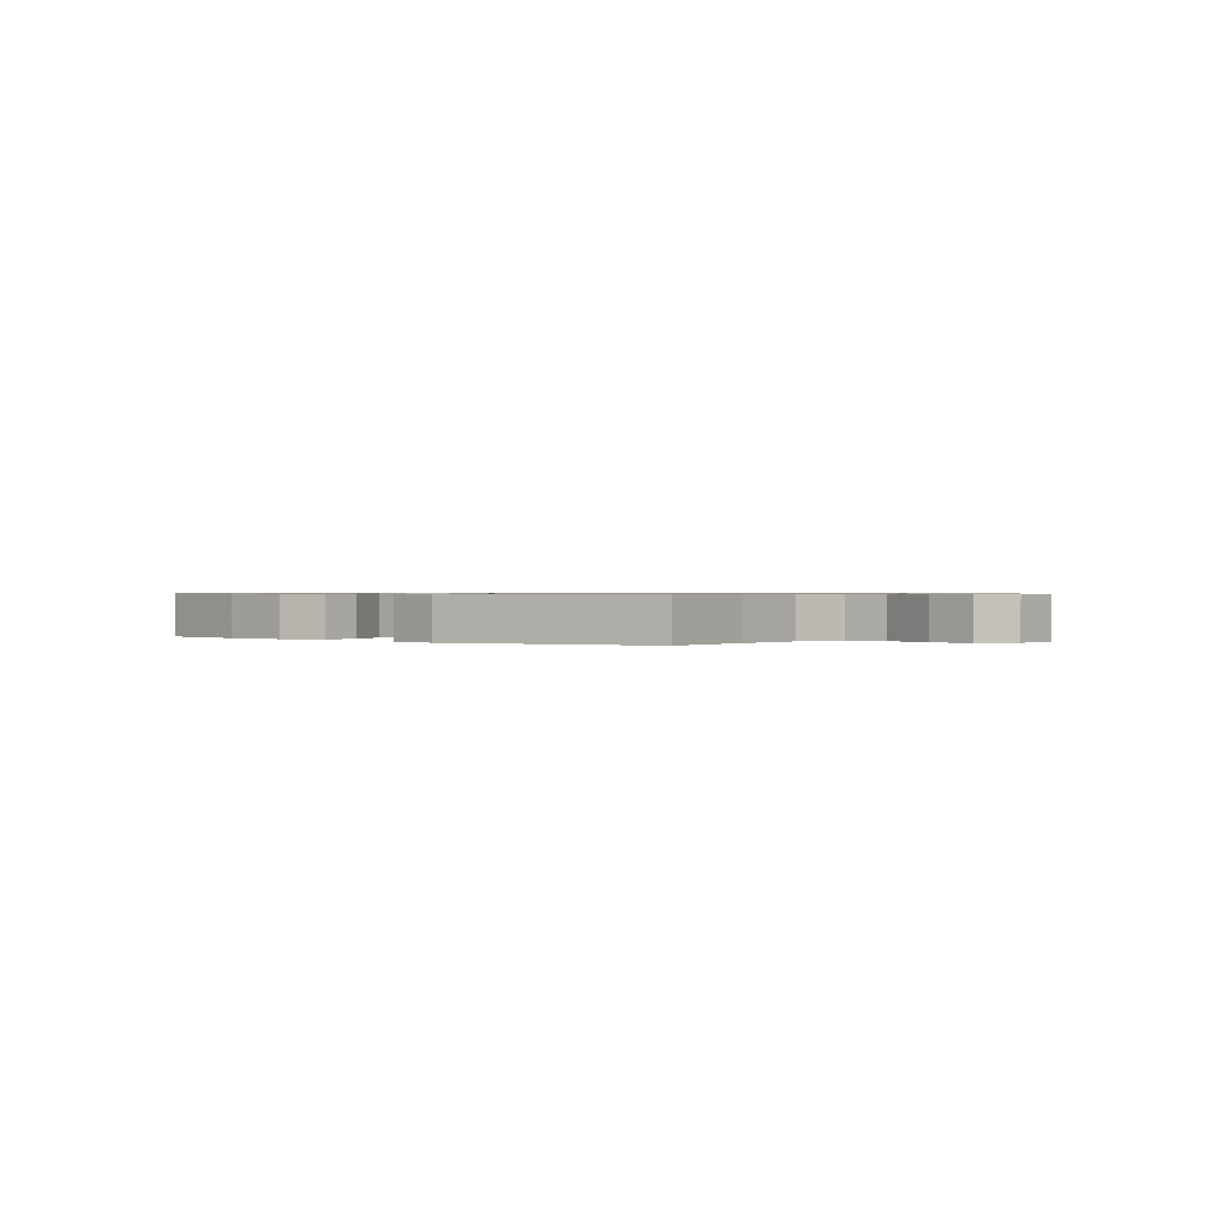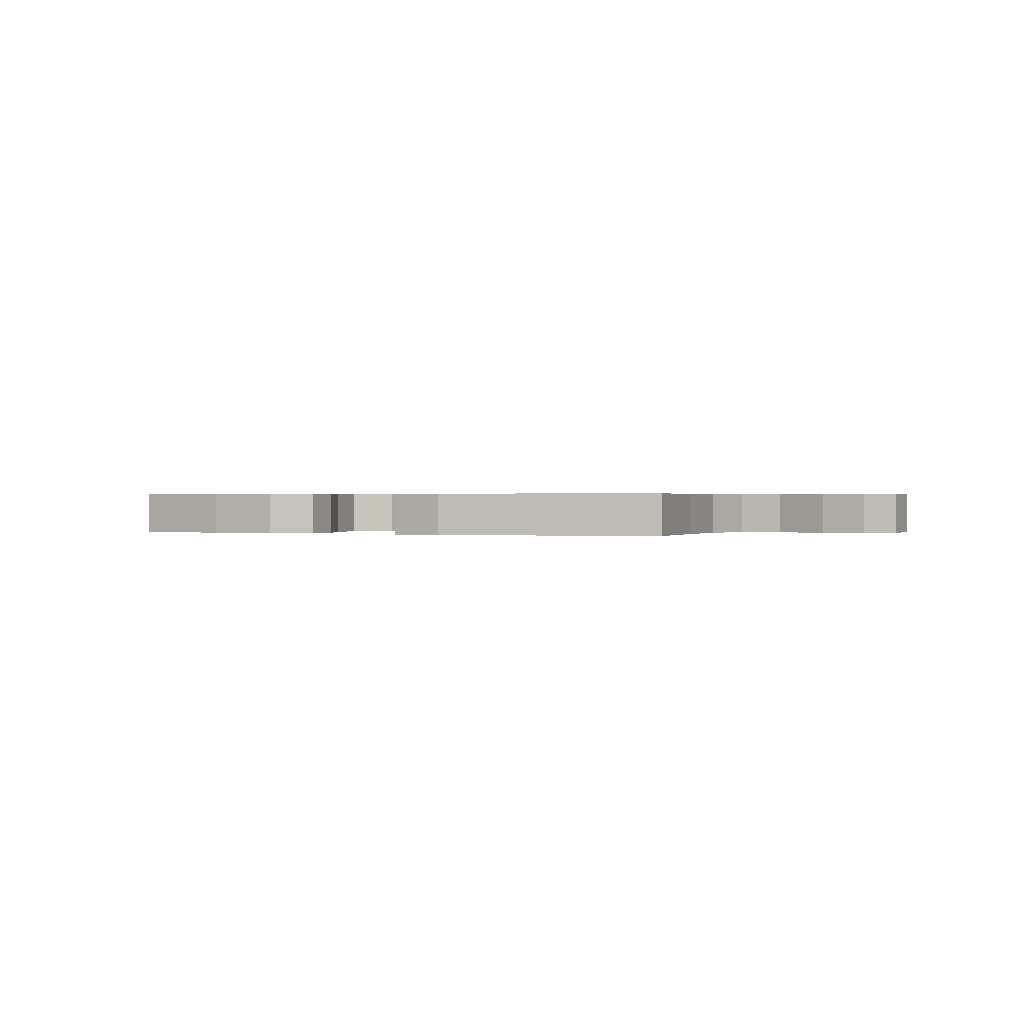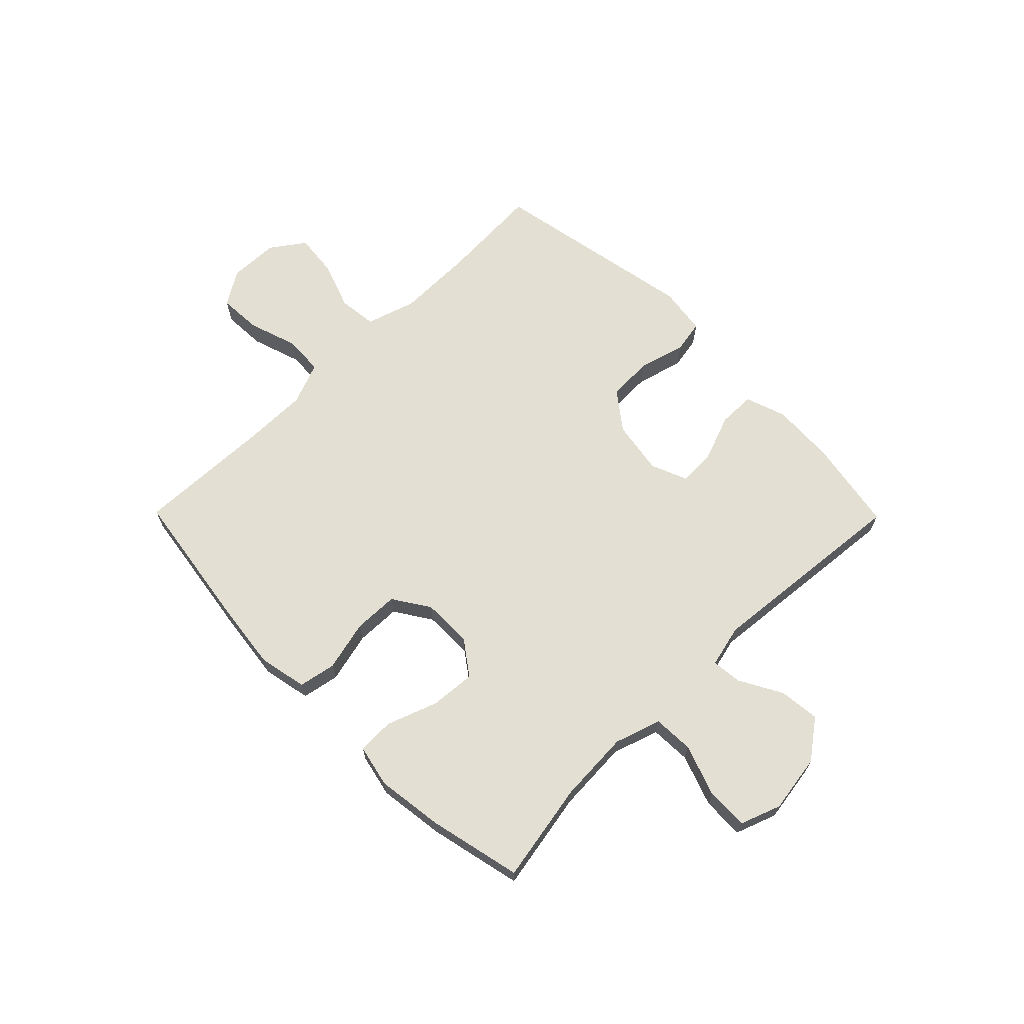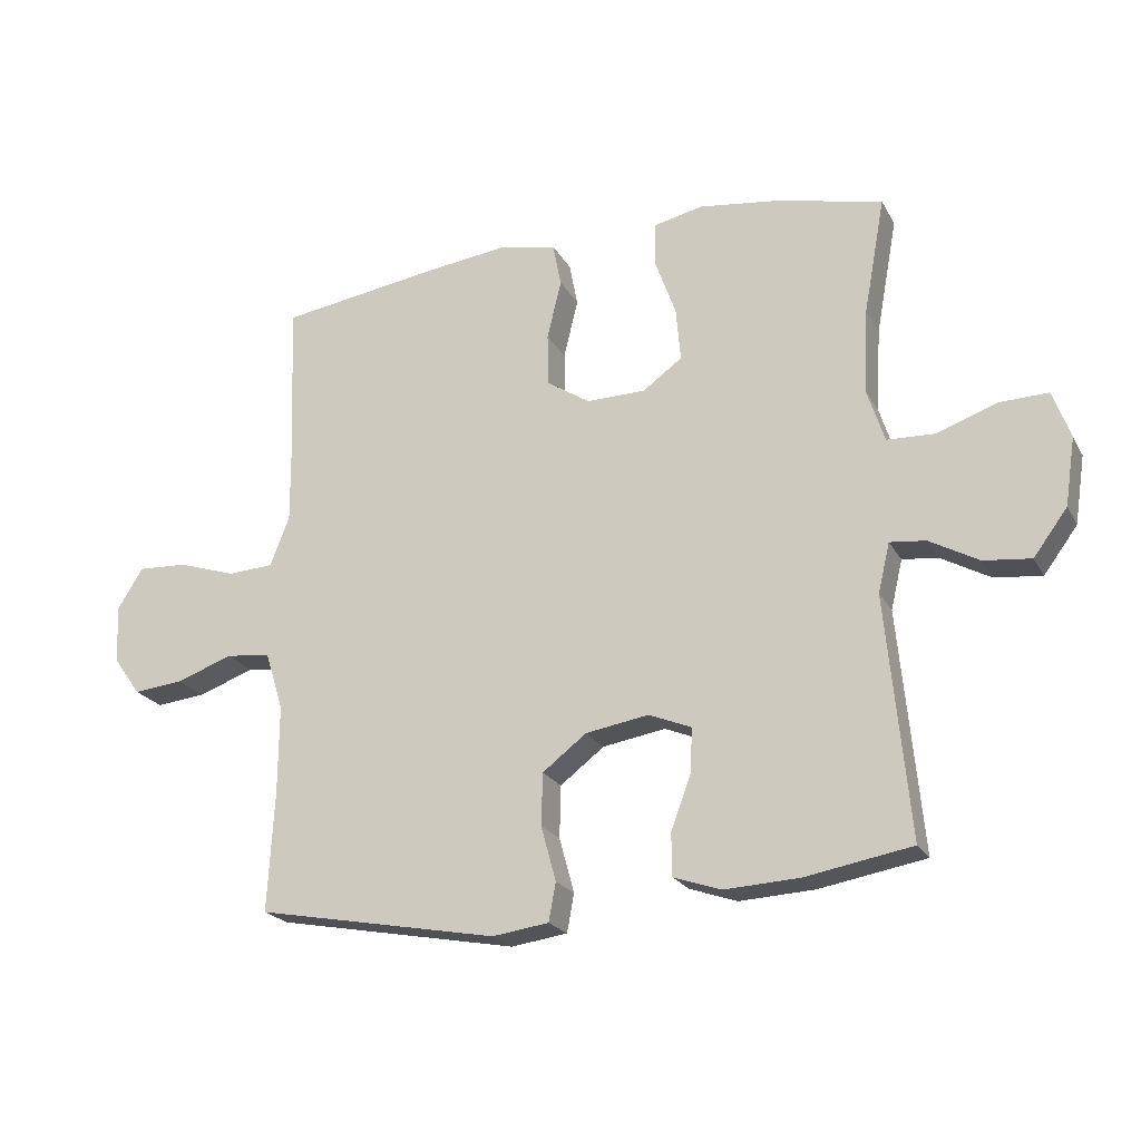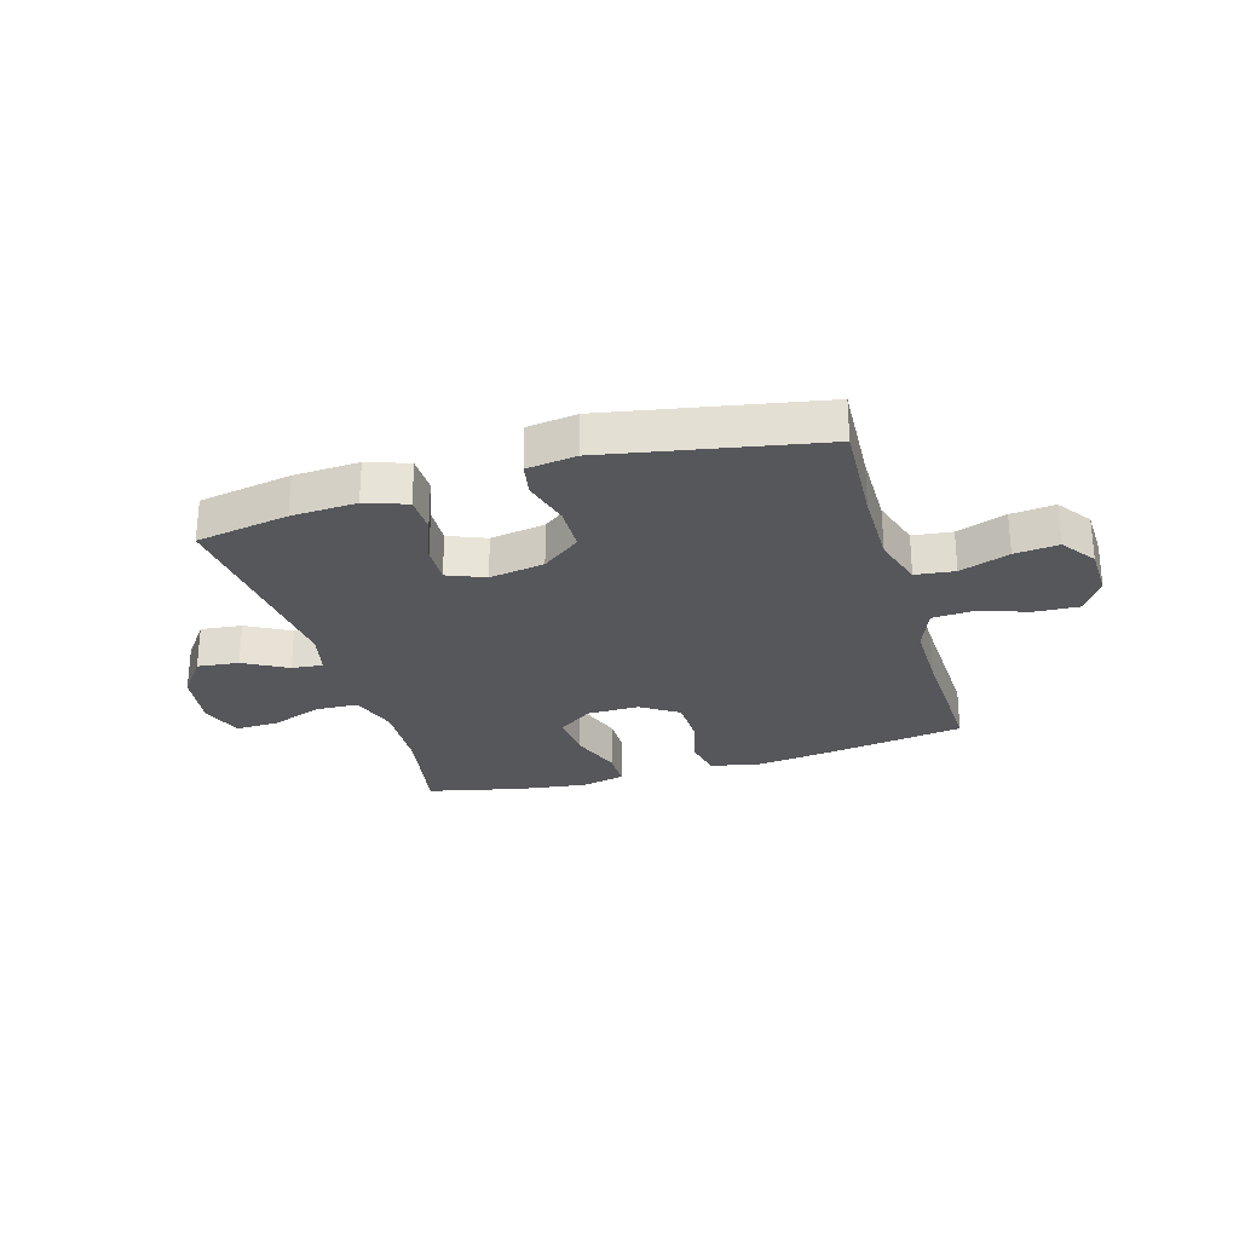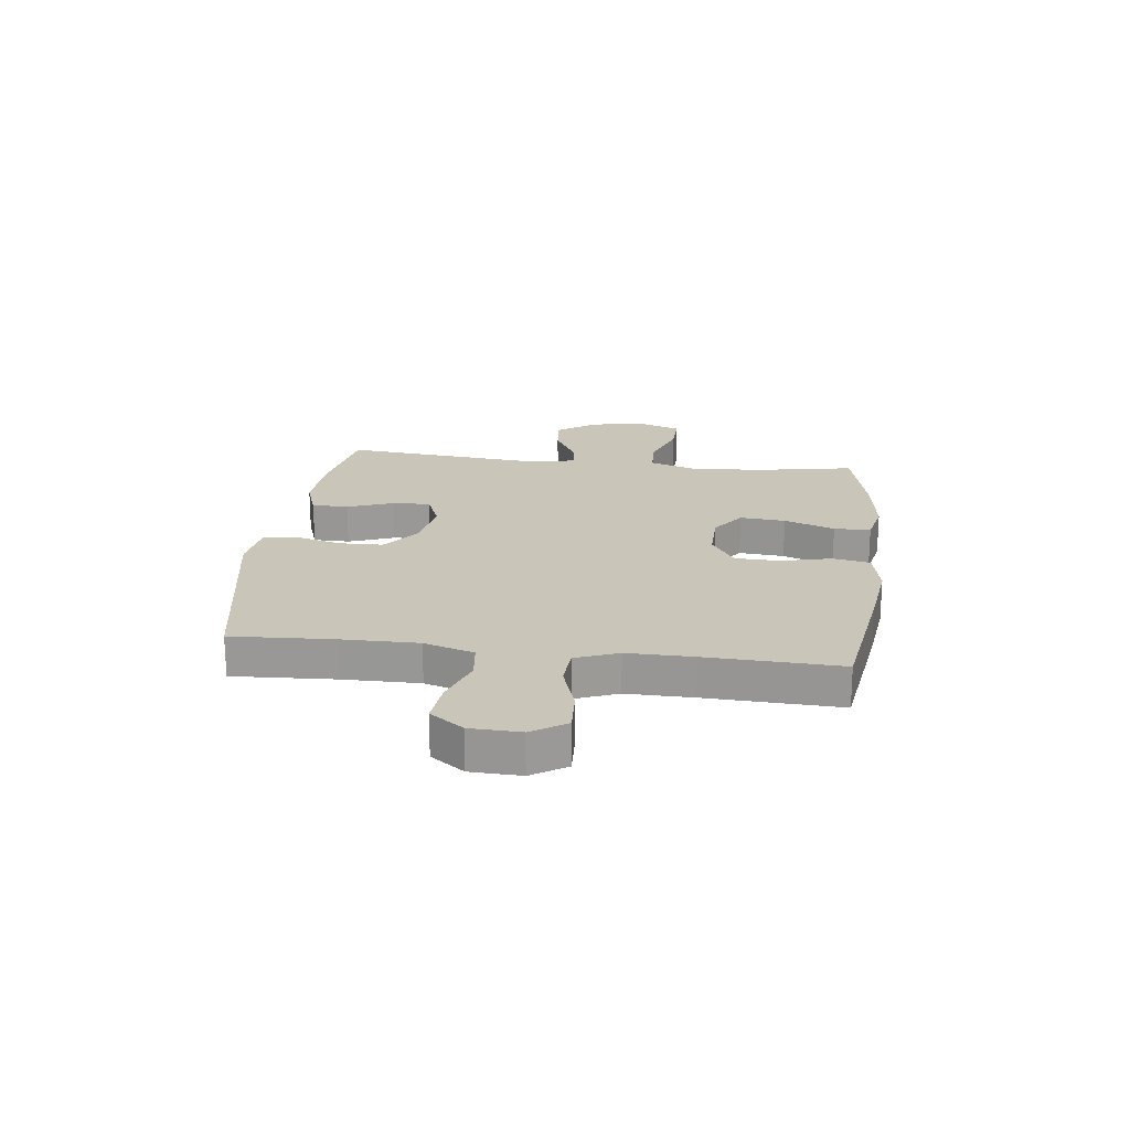
<metadata>
{"format":"obj","ext":"obj","renderer":"f3d","projection":"perspective","resolution":1024,"background":"white","views":[{"elev":0.6,"azim":-142.2,"up":"+Y"},{"elev":0.4,"azim":-156.7,"up":"+Y"},{"elev":66.8,"azim":45.4,"up":"+Y"},{"elev":-21.8,"azim":22.0,"up":"+Z"},{"elev":-27.4,"azim":-163.6,"up":"+Y"},{"elev":20.7,"azim":-83.0,"up":"+Y"}]}
</metadata>
<code>
v -0.5 0.07 -0.5
v -0.49 0.07 -0.316
v -0.489 0.07 -0.179
v -0.517 0.07 -0.089
v -0.586 0.07 -0.081
v -0.673 0.07 -0.112
v -0.75 0.07 -0.12
v -0.793 0.07 -0.06
v -0.796 0.07 0.03
v -0.757 0.07 0.092
v -0.68 0.07 0.088
v -0.591 0.07 0.059
v -0.52 0.07 0.063
v -0.49 0.07 0.14
v -0.491 0.07 0.259
v -0.5 0.07 0.5
v -0.252 0.07 0.537
v -0.123 0.07 0.553
v -0.036 0.07 0.535
v -0.023 0.07 0.468
v -0.045 0.07 0.377
v -0.043 0.07 0.296
v 0.023 0.07 0.253
v 0.114 0.07 0.254
v 0.175 0.07 0.298
v 0.168 0.07 0.38
v 0.135 0.07 0.471
v 0.136 0.07 0.537
v 0.213 0.07 0.554
v 0.333 0.07 0.538
v 0.5 0.07 0.5
v 0.467 0.07 0.32
v 0.46 0.07 0.19
v 0.487 0.07 0.107
v 0.56 0.07 0.104
v 0.653 0.07 0.137
v 0.728 0.07 0.139
v 0.755 0.07 0.066
v 0.739 0.07 -0.039
v 0.687 0.07 -0.109
v 0.614 0.07 -0.101
v 0.538 0.07 -0.059
v 0.483 0.07 -0.053
v 0.465 0.07 -0.129
v 0.5 0.07 -0.5
v 0.336 0.07 -0.529
v 0.221 0.07 -0.535
v 0.148 0.07 -0.51
v 0.147 0.07 -0.444
v 0.178 0.07 -0.361
v 0.181 0.07 -0.293
v 0.115 0.07 -0.266
v 0.018 0.07 -0.282
v -0.05 0.07 -0.334
v -0.052 0.07 -0.415
v -0.029 0.07 -0.499
v -0.04 0.07 -0.558
v -0.127 0.07 -0.57
v -0.5 0 -0.5
v -0.49 0 -0.316
v -0.489 0 -0.179
v -0.517 0 -0.089
v -0.586 0 -0.081
v -0.673 0 -0.112
v -0.75 0 -0.12
v -0.793 0 -0.06
v -0.796 0 0.03
v -0.757 0 0.092
v -0.68 0 0.088
v -0.591 0 0.059
v -0.52 0 0.063
v -0.49 0 0.14
v -0.491 0 0.259
v -0.5 0 0.5
v -0.252 0 0.537
v -0.123 0 0.553
v -0.036 0 0.535
v -0.023 0 0.468
v -0.045 0 0.377
v -0.043 0 0.296
v 0.023 0 0.253
v 0.114 0 0.254
v 0.175 0 0.298
v 0.168 0 0.38
v 0.135 0 0.471
v 0.136 0 0.537
v 0.213 0 0.554
v 0.333 0 0.538
v 0.5 0 0.5
v 0.467 0 0.32
v 0.46 0 0.19
v 0.487 0 0.107
v 0.56 0 0.104
v 0.653 0 0.137
v 0.728 0 0.139
v 0.755 0 0.066
v 0.739 0 -0.039
v 0.687 0 -0.109
v 0.614 0 -0.101
v 0.538 0 -0.059
v 0.483 0 -0.053
v 0.465 0 -0.129
v 0.5 0 -0.5
v 0.336 0 -0.529
v 0.221 0 -0.535
v 0.148 0 -0.51
v 0.147 0 -0.444
v 0.178 0 -0.361
v 0.181 0 -0.293
v 0.115 0 -0.266
v 0.018 0 -0.282
v -0.05 0 -0.334
v -0.052 0 -0.415
v -0.029 0 -0.499
v -0.04 0 -0.558
v -0.127 0 -0.57
f 58 1 2
f 57 58 2
f 56 57 2
f 55 56 2
f 54 55 2 3
f 53 54 3 4
f 52 53 4
f 48 49 50
f 47 48 50
f 46 47 50
f 45 46 50
f 44 45 50
f 43 44 50 51
f 40 41 42
f 39 40 42
f 38 39 42
f 37 38 42
f 36 37 42
f 35 36 42
f 34 35 42 43
f 43 51 52
f 34 43 52
f 33 34 52
f 30 31 32
f 29 30 32
f 28 29 32
f 27 28 32
f 26 27 32
f 25 26 32 33
f 19 20 21
f 18 19 21
f 17 18 21
f 16 17 21
f 15 16 21
f 14 15 21 22
f 13 14 22 23
f 10 11 12
f 9 10 12
f 8 9 12
f 7 8 12
f 6 7 12
f 5 6 12
f 4 5 12 13
f 13 23 24
f 4 13 24
f 52 4 24
f 24 25 33 52
f 60 59 116
f 60 116 115
f 60 115 114
f 60 114 113
f 61 60 113 112
f 62 61 112 111
f 62 111 110
f 108 107 106
f 108 106 105
f 108 105 104
f 108 104 103
f 108 103 102
f 109 108 102 101
f 100 99 98
f 100 98 97
f 100 97 96
f 100 96 95
f 100 95 94
f 100 94 93
f 101 100 93 92
f 110 109 101
f 110 101 92
f 110 92 91
f 90 89 88
f 90 88 87
f 90 87 86
f 90 86 85
f 90 85 84
f 91 90 84 83
f 79 78 77
f 79 77 76
f 79 76 75
f 79 75 74
f 79 74 73
f 80 79 73 72
f 81 80 72 71
f 70 69 68
f 70 68 67
f 70 67 66
f 70 66 65
f 70 65 64
f 70 64 63
f 71 70 63 62
f 82 81 71
f 82 71 62
f 82 62 110
f 110 91 83 82
f 1 59 60 2
f 2 60 61 3
f 3 61 62 4
f 4 62 63 5
f 5 63 64 6
f 6 64 65 7
f 7 65 66 8
f 8 66 67 9
f 9 67 68 10
f 10 68 69 11
f 11 69 70 12
f 12 70 71 13
f 13 71 72 14
f 14 72 73 15
f 15 73 74 16
f 16 74 75 17
f 17 75 76 18
f 18 76 77 19
f 19 77 78 20
f 20 78 79 21
f 21 79 80 22
f 22 80 81 23
f 23 81 82 24
f 24 82 83 25
f 25 83 84 26
f 26 84 85 27
f 27 85 86 28
f 28 86 87 29
f 29 87 88 30
f 30 88 89 31
f 31 89 90 32
f 32 90 91 33
f 33 91 92 34
f 34 92 93 35
f 35 93 94 36
f 36 94 95 37
f 37 95 96 38
f 38 96 97 39
f 39 97 98 40
f 40 98 99 41
f 41 99 100 42
f 42 100 101 43
f 43 101 102 44
f 44 102 103 45
f 45 103 104 46
f 46 104 105 47
f 47 105 106 48
f 48 106 107 49
f 49 107 108 50
f 50 108 109 51
f 51 109 110 52
f 52 110 111 53
f 53 111 112 54
f 54 112 113 55
f 55 113 114 56
f 56 114 115 57
f 57 115 116 58
f 58 116 59 1

</code>
